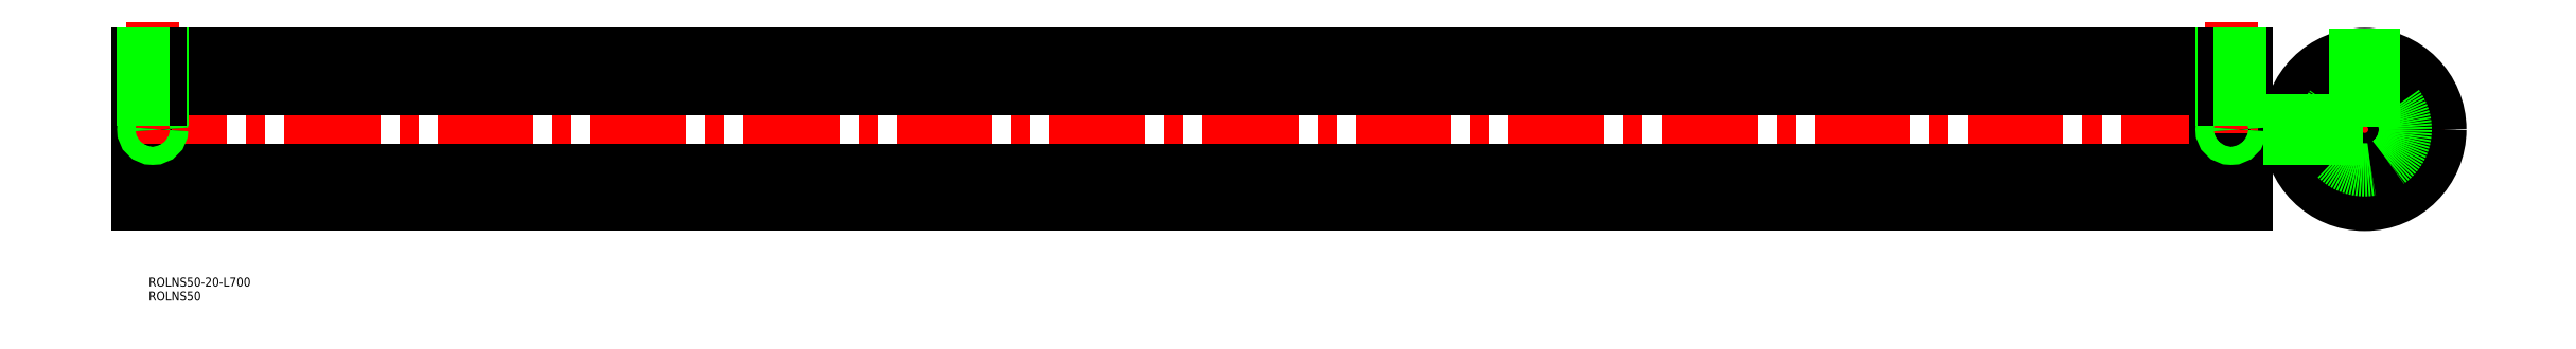
<metadata>
{"format":"dxf","ext":"dxf","renderer":"ezdxf+matplotlib","layout":"modelspace","background":"white","min_lineweight":24,"dpi":150}
</metadata>
<code>
0
SECTION
2
ENTITIES
0
INSERT
8
0
2
*U10
10
0
20
0
30
0
0
INSERT
8
0
2
*U11
10
0
20
0
30
0
0
LINE
8
0
10
0
20
-10
30
0
11
0
21
10
31
0
0
LINE
8
0
10
10
20
-10
30
0
11
10
21
10
31
0
0
LINE
8
0
10
0
20
-10
30
0
11
0
21
-21.5
31
0
0
LINE
8
0
10
0
20
-21.5
30
0
11
10
21
-21.5
31
0
0
LINE
8
0
10
10
20
-21.5
30
0
11
10
21
-10
31
0
0
LINE
8
0
10
0
20
21.5
30
0
11
10
21
21.5
31
0
0
LINE
8
0
10
10
20
21.5
30
0
11
10
21
10
31
0
0
LINE
8
0
10
0
20
10
30
0
11
0
21
25
31
0
0
LINE
8
0
10
0
20
21.5
30
0
11
0
21
25
31
0
0
LINE
8
0
10
0
20
-21.5
30
0
11
0
21
-25
31
0
0
LINE
8
0
10
5
20
-8
30
0
11
5
21
27
31
0
0
LINE
8
0
10
0
20
10
30
0
11
10
21
10
31
0
0
LINE
8
0
10
0
20
-10
30
0
11
10
21
-10
31
0
0
LINE
8
CENTER
10
-2
20
0
30
0
11
702
21
0
31
0
0
LINE
8
0
10
700
20
-6
30
0
11
700
21
6
31
0
0
LINE
8
0
10
700
20
-6
30
0
11
700
21
-16
31
0
0
LINE
8
0
10
700
20
6
30
0
11
700
21
16
31
0
0
LINE
8
0
10
700
20
16
30
0
11
700
21
25
31
0
0
LINE
8
0
10
700
20
-16
30
0
11
700
21
-25
31
0
0
LINE
8
CENTER
10
712.9
20
0
30
0
11
765.9
21
0
31
0
0
LINE
8
CENTER
10
739.4
20
-26.49
30
0
11
739.4
21
27
31
0
0
CIRCLE
8
0
10
739.4
20
0
30
0
40
10
0
CIRCLE
8
0
10
739.4
20
0
30
0
40
21.5
0
CIRCLE
8
0
10
739.4
20
0
30
0
40
25
0
LINE
8
0
10
10
20
13.5
30
0
11
690
21
13.5
31
0
0
LINE
8
0
10
10
20
-13.5
30
0
11
690
21
-13.5
31
0
0
CIRCLE
8
0
10
739.4
20
0
30
0
40
13.5
0
LINE
8
0
10
0
20
25
30
0
11
700
21
25
31
0
0
LINE
8
0
10
0
20
-25
30
0
11
700
21
-25
31
0
0
CIRCLE
8
0
10
5
20
0
30
0
40
2.458
0
CIRCLE
8
0
10
5
20
0
30
0
40
3
0
LINE
8
0
10
8
20
25
30
0
11
8
21
10
31
0
0
LINE
8
0
10
7.458
20
25
30
0
11
7.458
21
10
31
0
0
LINE
8
0
10
2.541
20
25
30
0
11
2.541
21
10
31
0
0
LINE
8
0
10
2
20
25
30
0
11
2
21
10
31
0
0
LINE
8
0
10
690
20
-10
30
0
11
690
21
10
31
0
0
LINE
8
0
10
700
20
-21.5
30
0
11
690
21
-21.5
31
0
0
LINE
8
0
10
690
20
-21.5
30
0
11
690
21
-10
31
0
0
LINE
8
0
10
700
20
21.5
30
0
11
690
21
21.5
31
0
0
LINE
8
0
10
690
20
21.5
30
0
11
690
21
10
31
0
0
LINE
8
0
10
695
20
-8
30
0
11
695
21
27
31
0
0
LINE
8
0
10
700
20
10
30
0
11
690
21
10
31
0
0
LINE
8
0
10
700
20
-10
30
0
11
690
21
-10
31
0
0
CIRCLE
8
0
10
695
20
0
30
0
40
2.458
0
CIRCLE
8
0
10
695
20
0
30
0
40
3
0
LINE
8
0
10
692
20
25
30
0
11
692
21
10
31
0
0
LINE
8
0
10
692.5
20
25
30
0
11
692.5
21
10
31
0
0
LINE
8
0
10
697.5
20
25
30
0
11
697.5
21
10
31
0
0
LINE
8
0
10
698
20
25
30
0
11
698
21
10
31
0
0
LINE
8
0
10
736.4
20
24.82
30
0
11
736.4
21
9.539
31
0
0
LINE
8
0
10
742.4
20
24.82
30
0
11
742.4
21
9.539
31
0
0
LINE
8
0
10
714.6
20
-3
30
0
11
729.8
21
-3
31
0
0
LINE
8
0
10
714.6
20
3
30
0
11
729.8
21
3
31
0
0
ENDSEC
0
EOF

</code>
